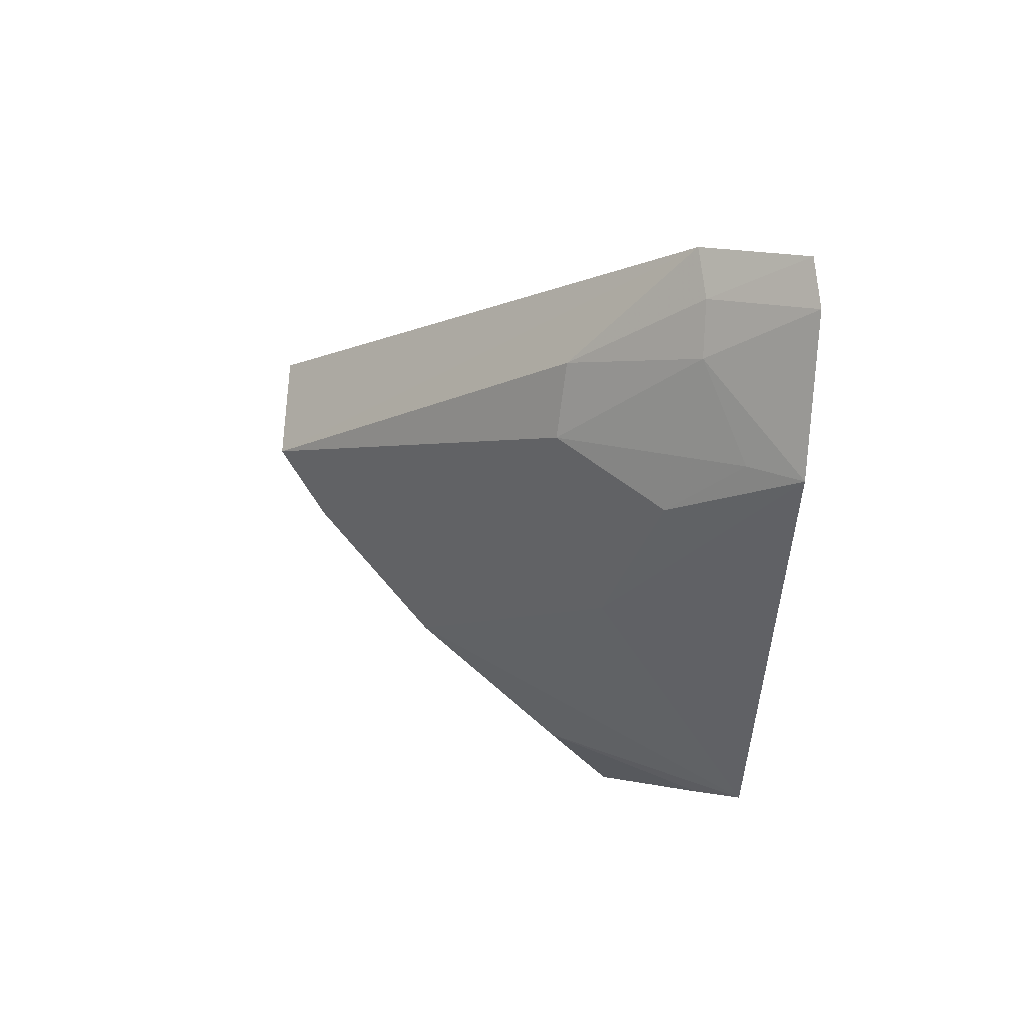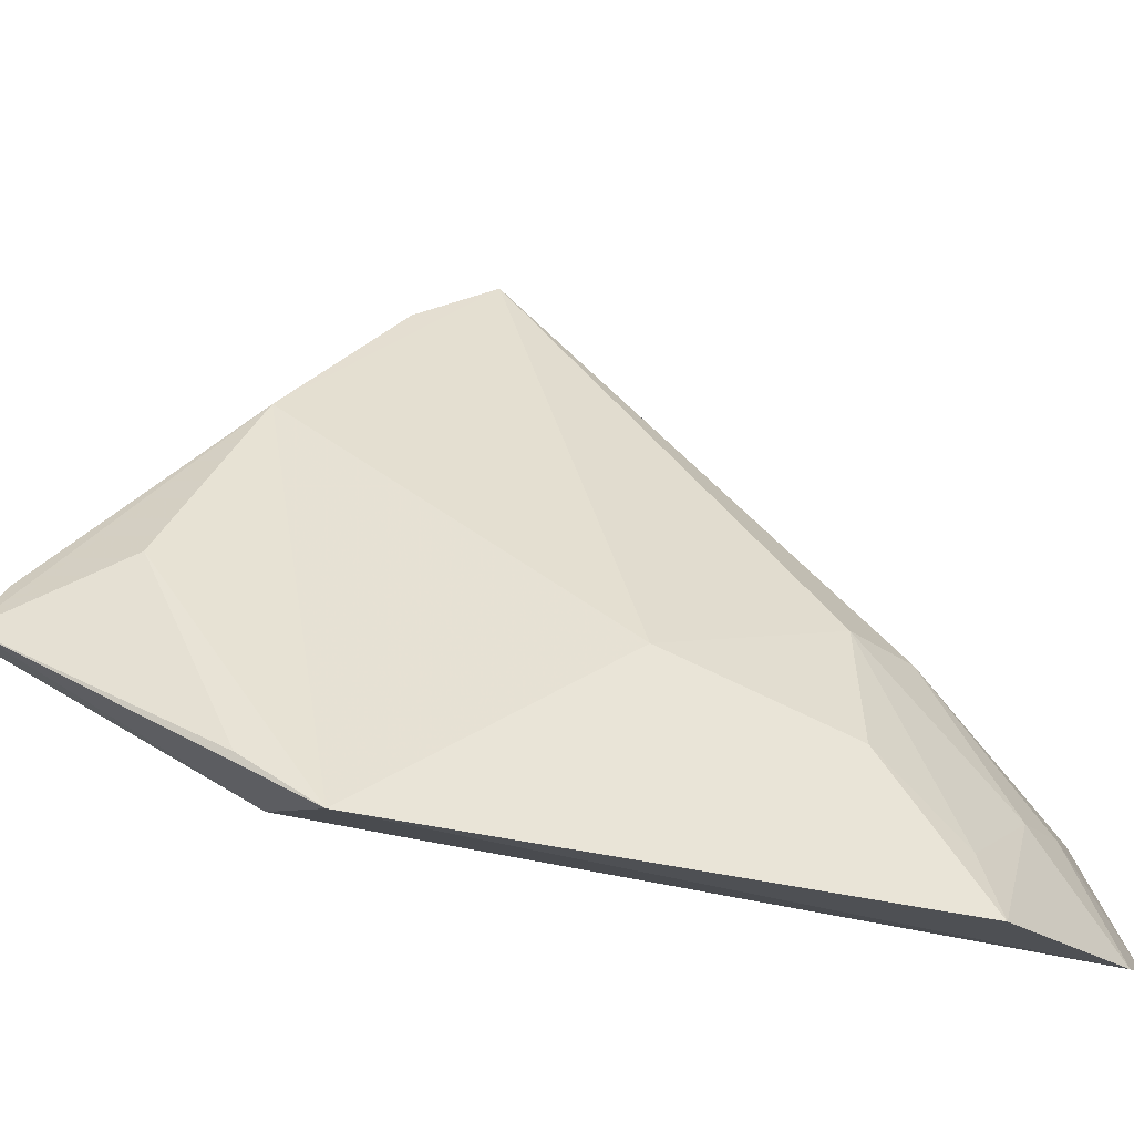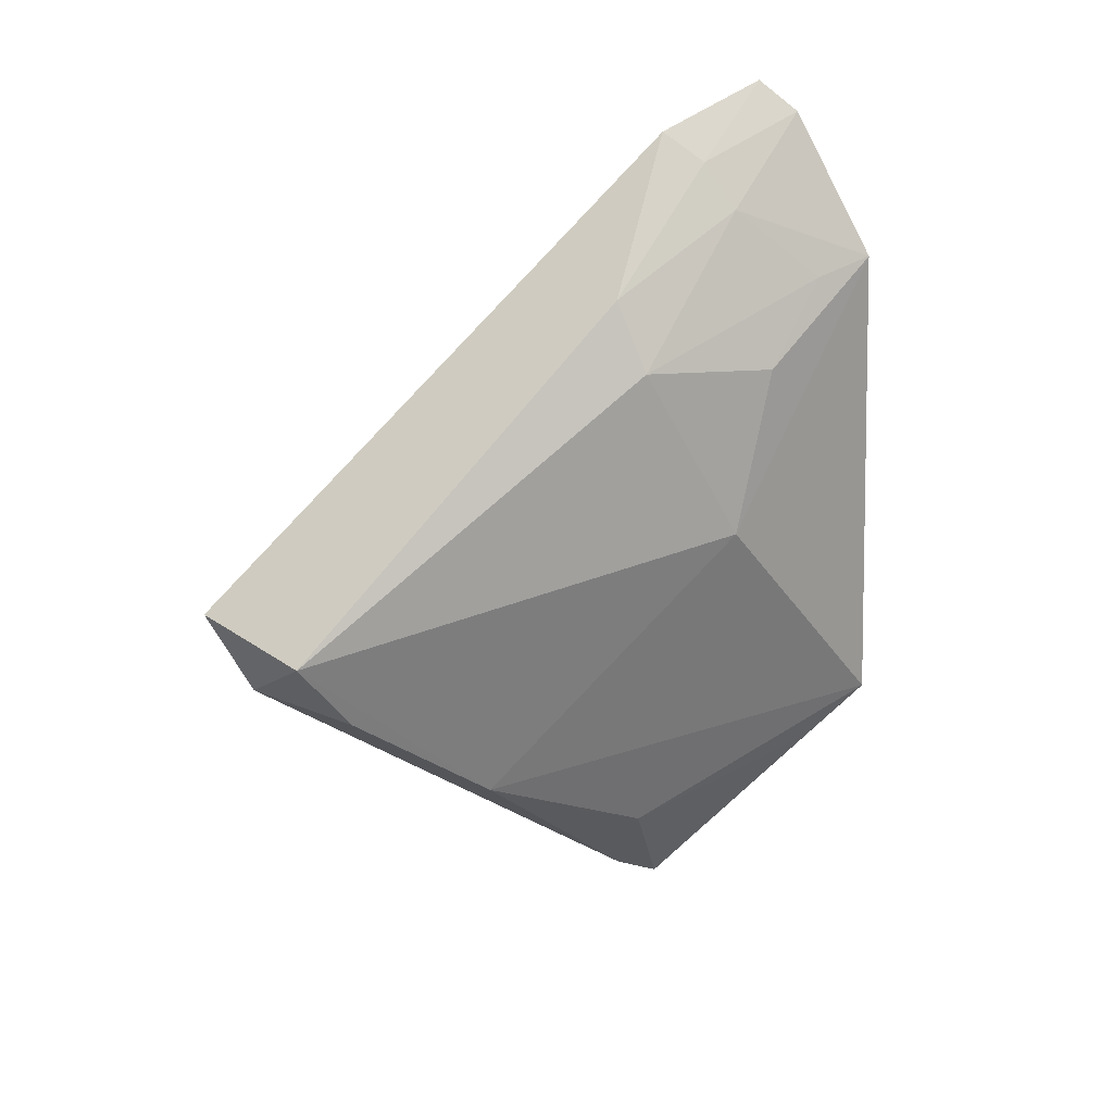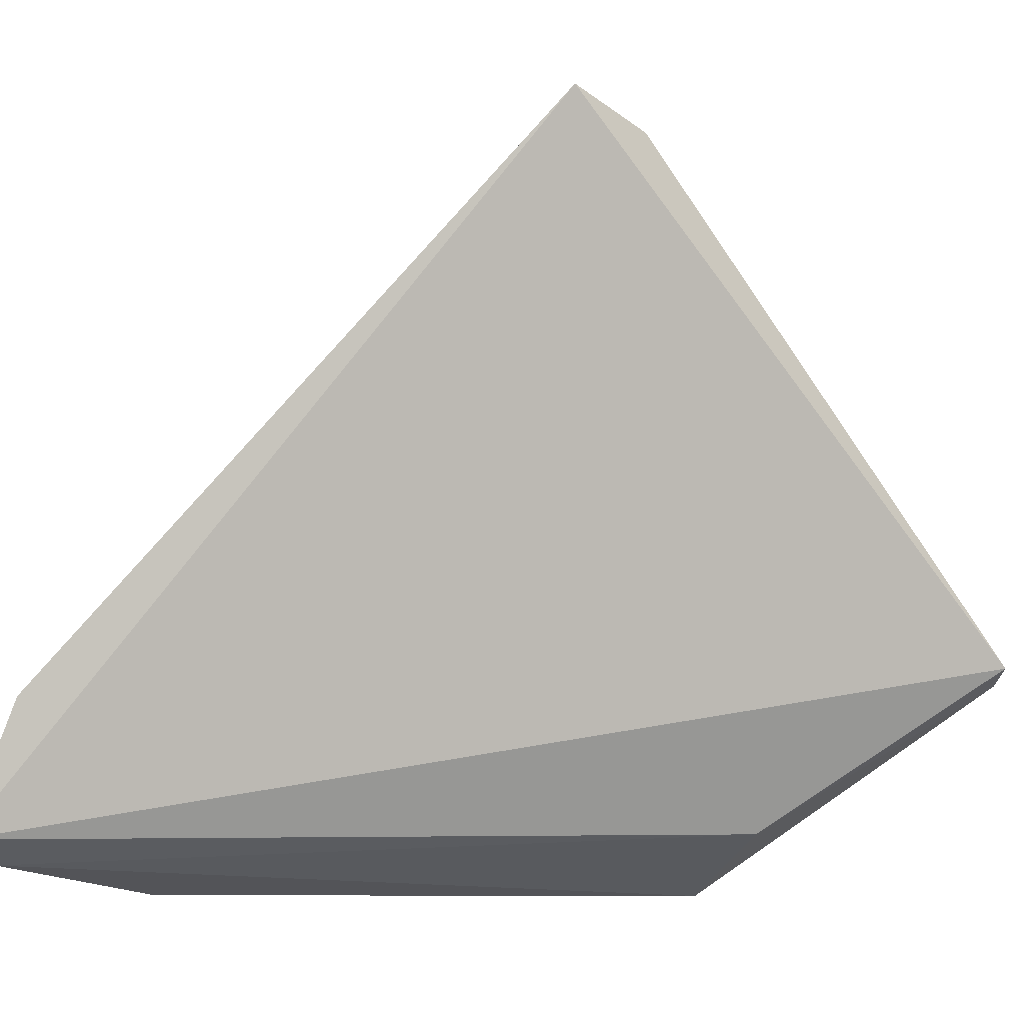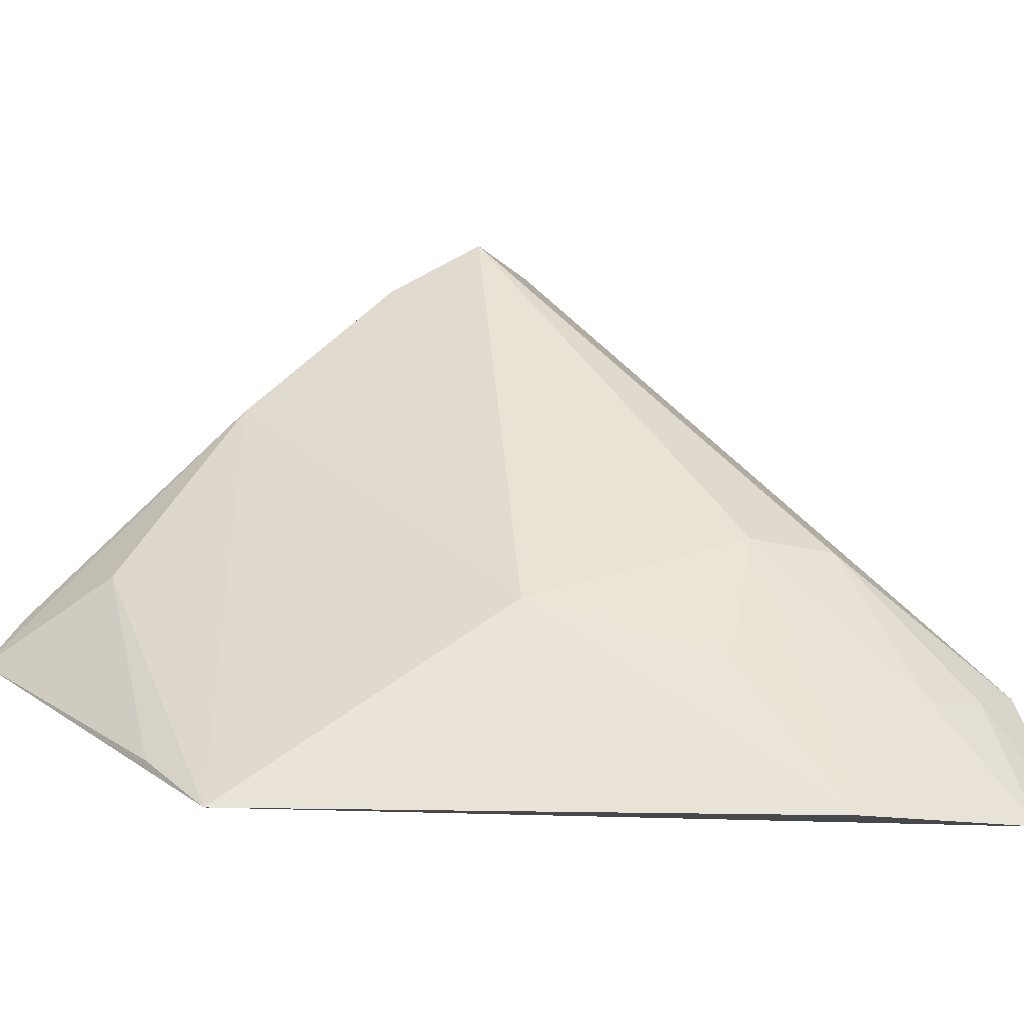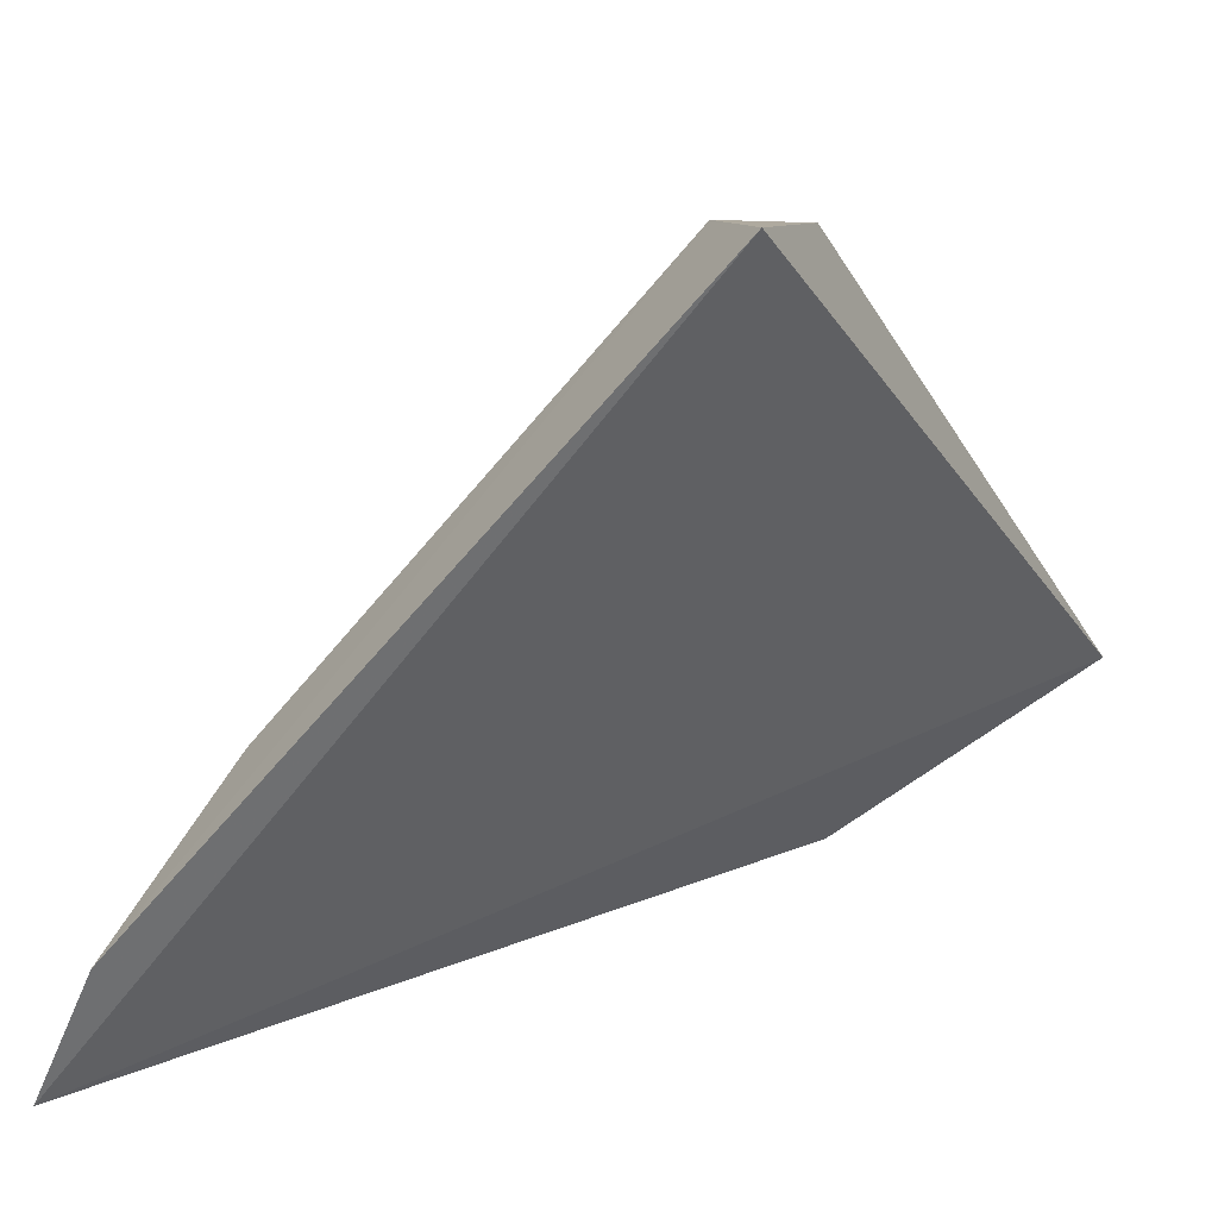
<metadata>
{"format":"obj","ext":"obj","renderer":"f3d","projection":"perspective","resolution":1024,"background":"white","views":[{"elev":49.0,"azim":102.7,"up":"+Y"},{"elev":-28.5,"azim":75.5,"up":"+Z"},{"elev":27.6,"azim":44.3,"up":"+Y"},{"elev":-14.2,"azim":-102.2,"up":"+Z"},{"elev":-22.3,"azim":98.2,"up":"+Z"},{"elev":20.7,"azim":-117.9,"up":"+Z"}]}
</metadata>
<code>
v 0.01042 0.0861 0.1662
v 0.03032 0.07541 0.1323
v 0.02392 0.098 0.1455
v 0.02292 0.1096 0.1322
v 0.02025 0.0627 0.1424
v 0.02802 0.1022 0.1316
v 0.01901 0.1091 0.1391
v 0.01668 0.08461 0.165
v 0.02418 0.07413 0.1347
v 0.02766 0.08829 0.1419
v 0.02342 0.1054 0.1379
v 0.02076 0.1112 0.133
v 0.02162 0.1017 0.1455
v 0.02383 0.06885 0.1453
v 0.01322 0.0821 0.1653
v 0.02223 0.06251 0.1419
v 0.02725 0.09725 0.1388
v 0.027 0.1015 0.1347
v 0.02134 0.1077 0.1382
v 0.02073 0.07397 0.1547
v 0.0284 0.07225 0.1351
v 0.02138 0.06397 0.1444
v 0.01768 0.08038 0.1622
v 0.02027 0.06429 0.1446
f 6 2 4
f 8 7 1
f 9 4 2
f 10 2 6
f 10 3 8
f 11 6 4
f 12 5 1
f 12 1 7
f 12 9 5
f 12 4 9
f 13 8 3
f 13 7 8
f 13 3 11
f 15 8 1
f 15 1 5
f 16 9 2
f 16 5 9
f 17 10 6
f 17 3 10
f 18 11 3
f 18 6 11
f 18 17 6
f 18 3 17
f 19 11 4
f 19 13 11
f 19 7 13
f 19 12 7
f 19 4 12
f 20 10 8
f 20 16 14
f 20 14 2
f 20 2 10
f 21 16 2
f 21 2 14
f 21 14 16
f 22 5 16
f 22 16 20
f 23 20 8
f 23 8 15
f 23 22 20
f 23 15 22
f 24 22 15
f 24 15 5
f 24 5 22

</code>
